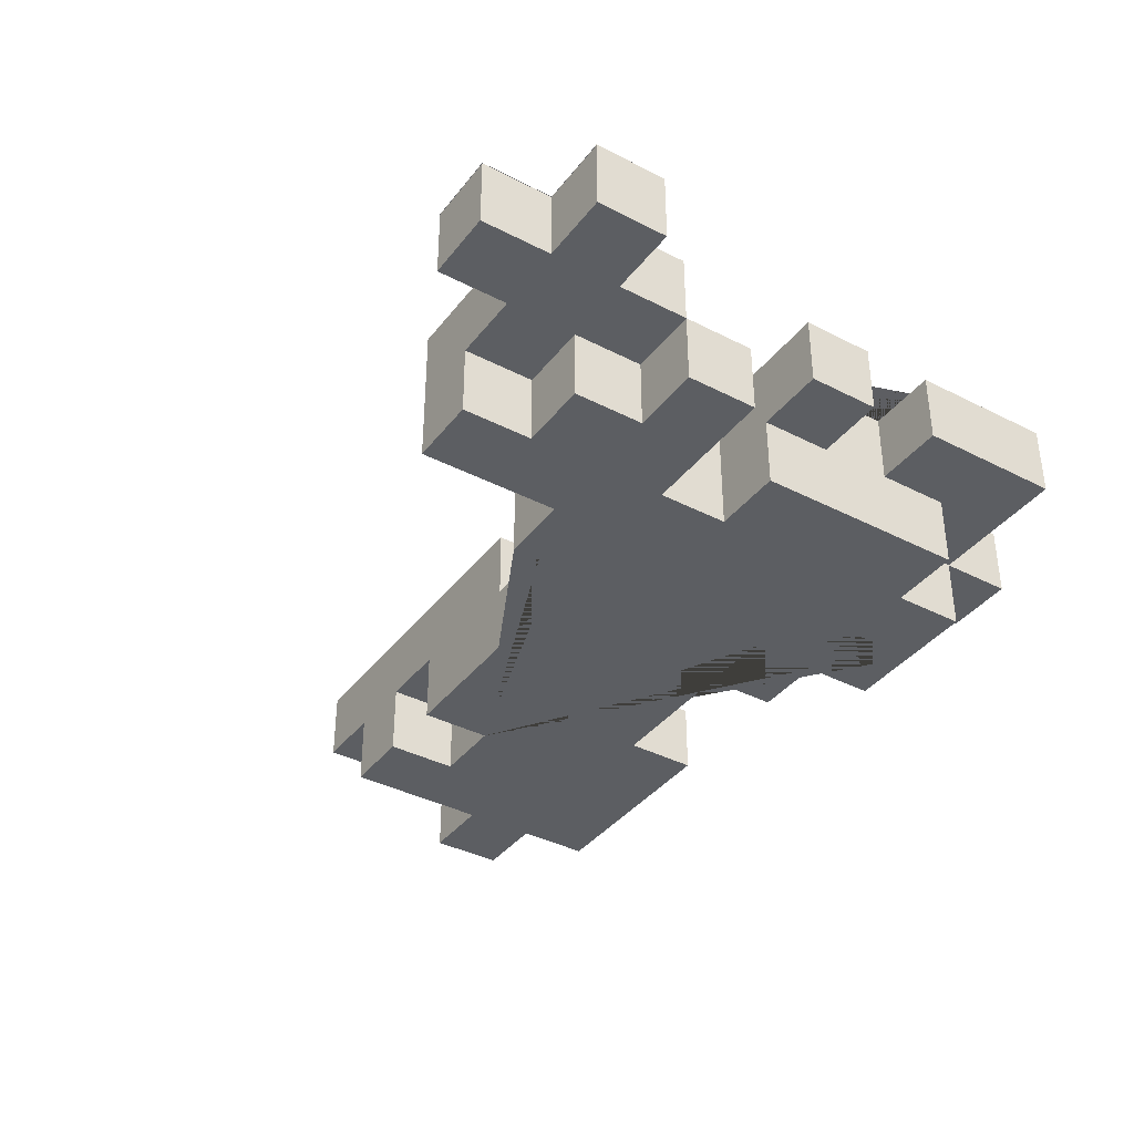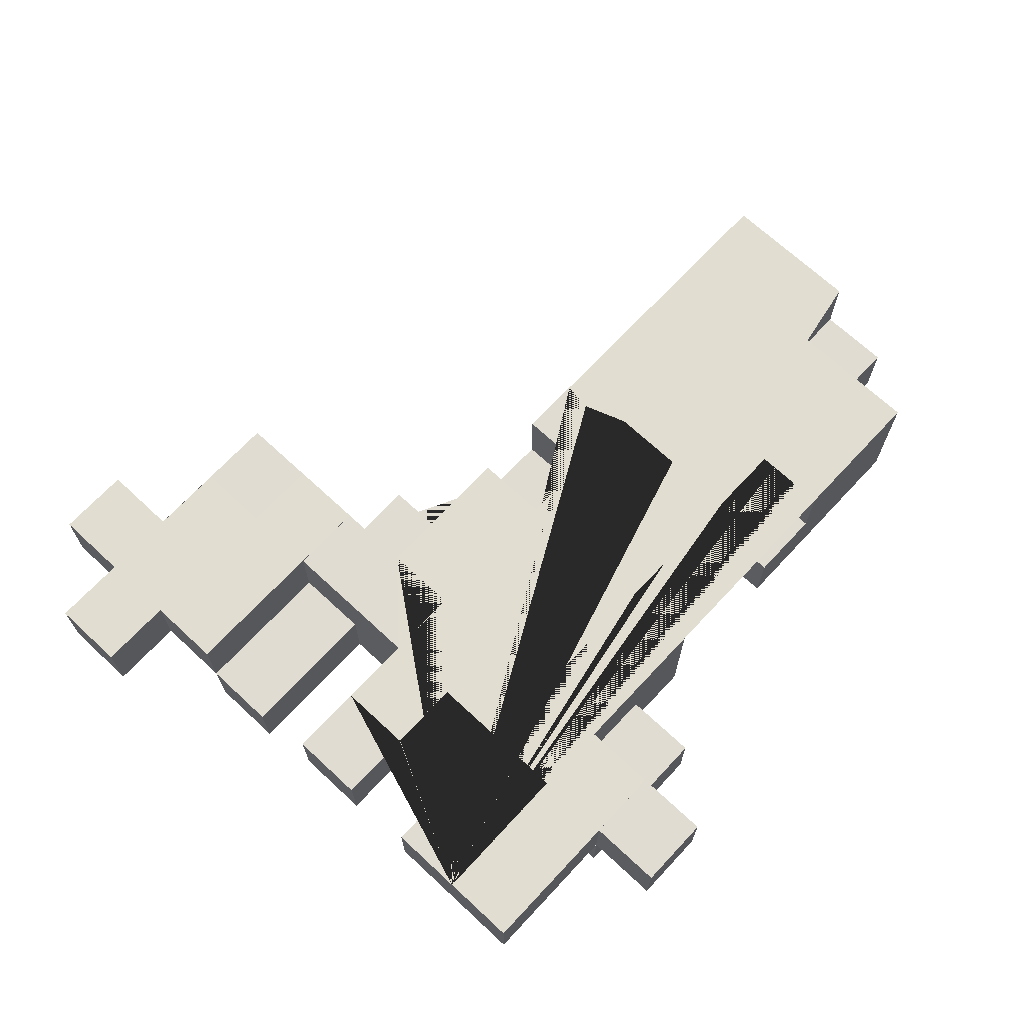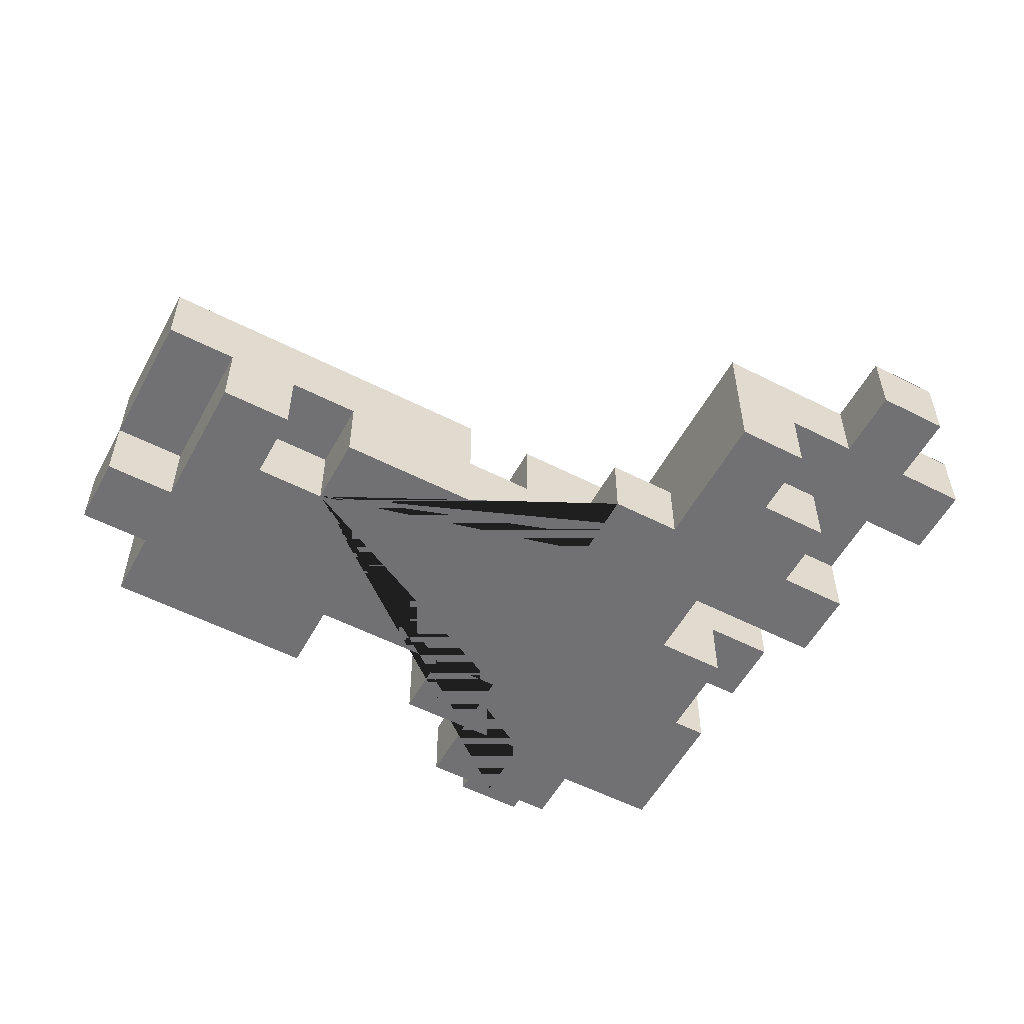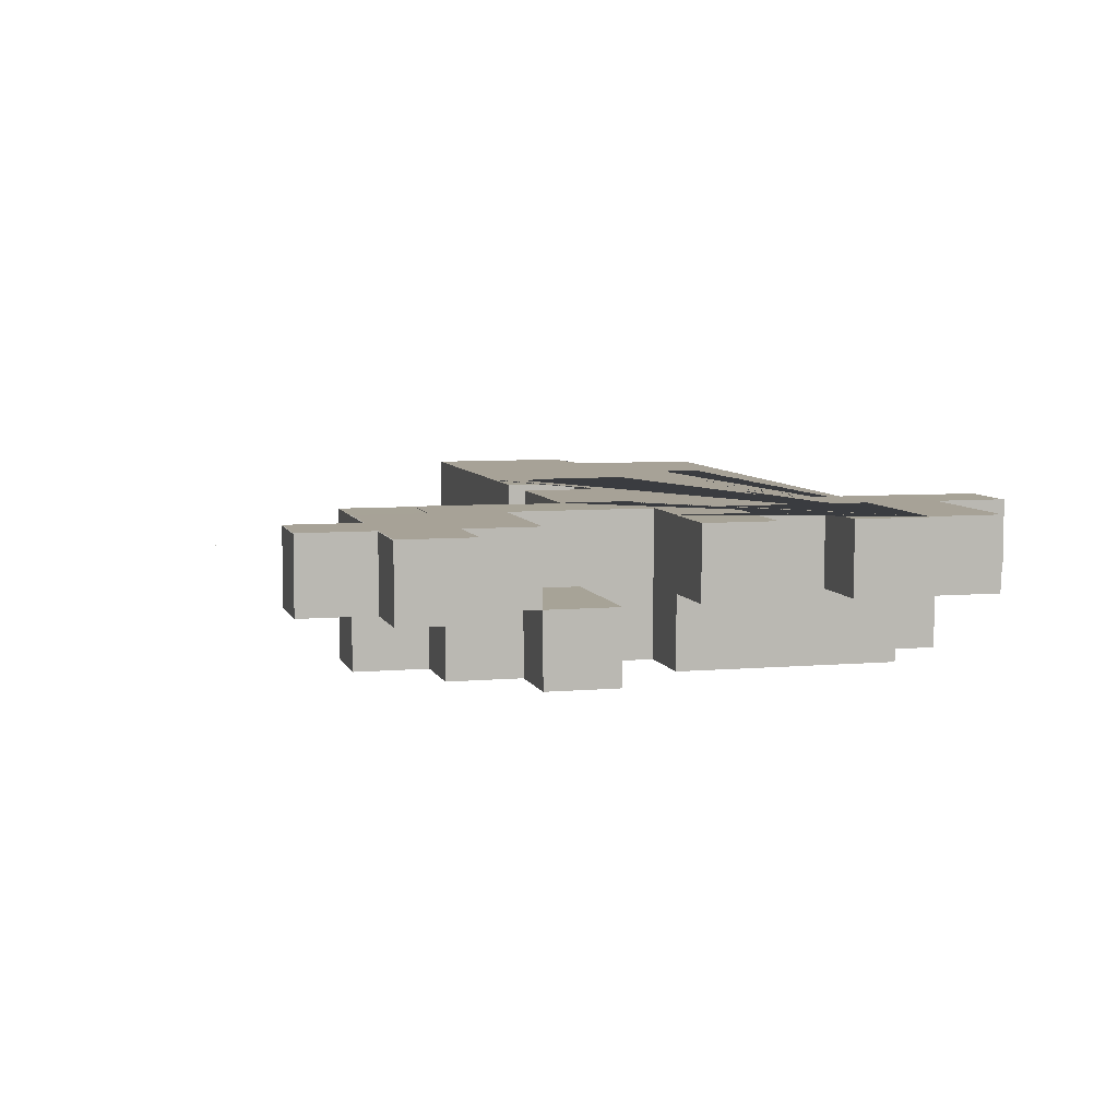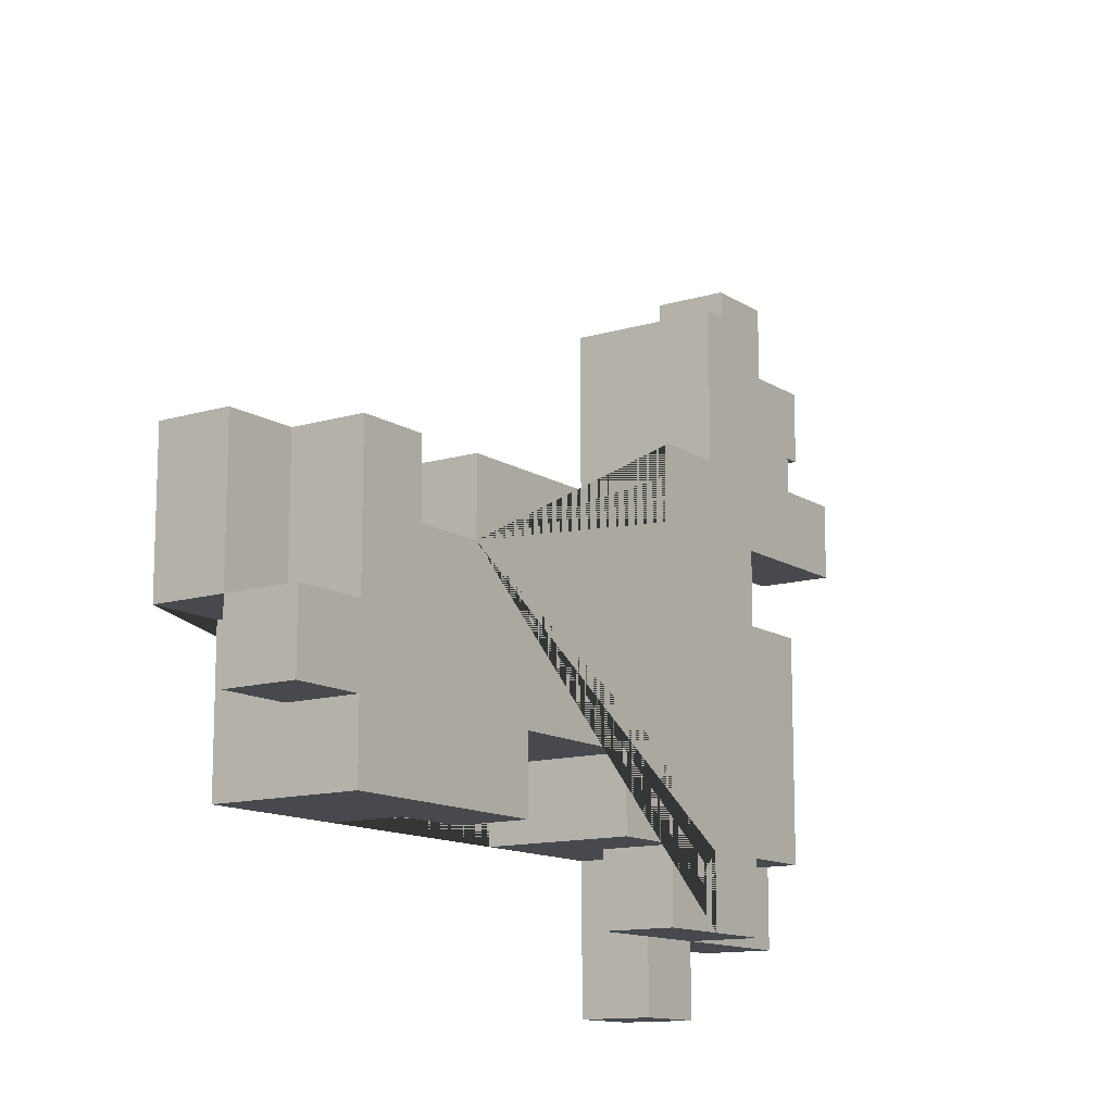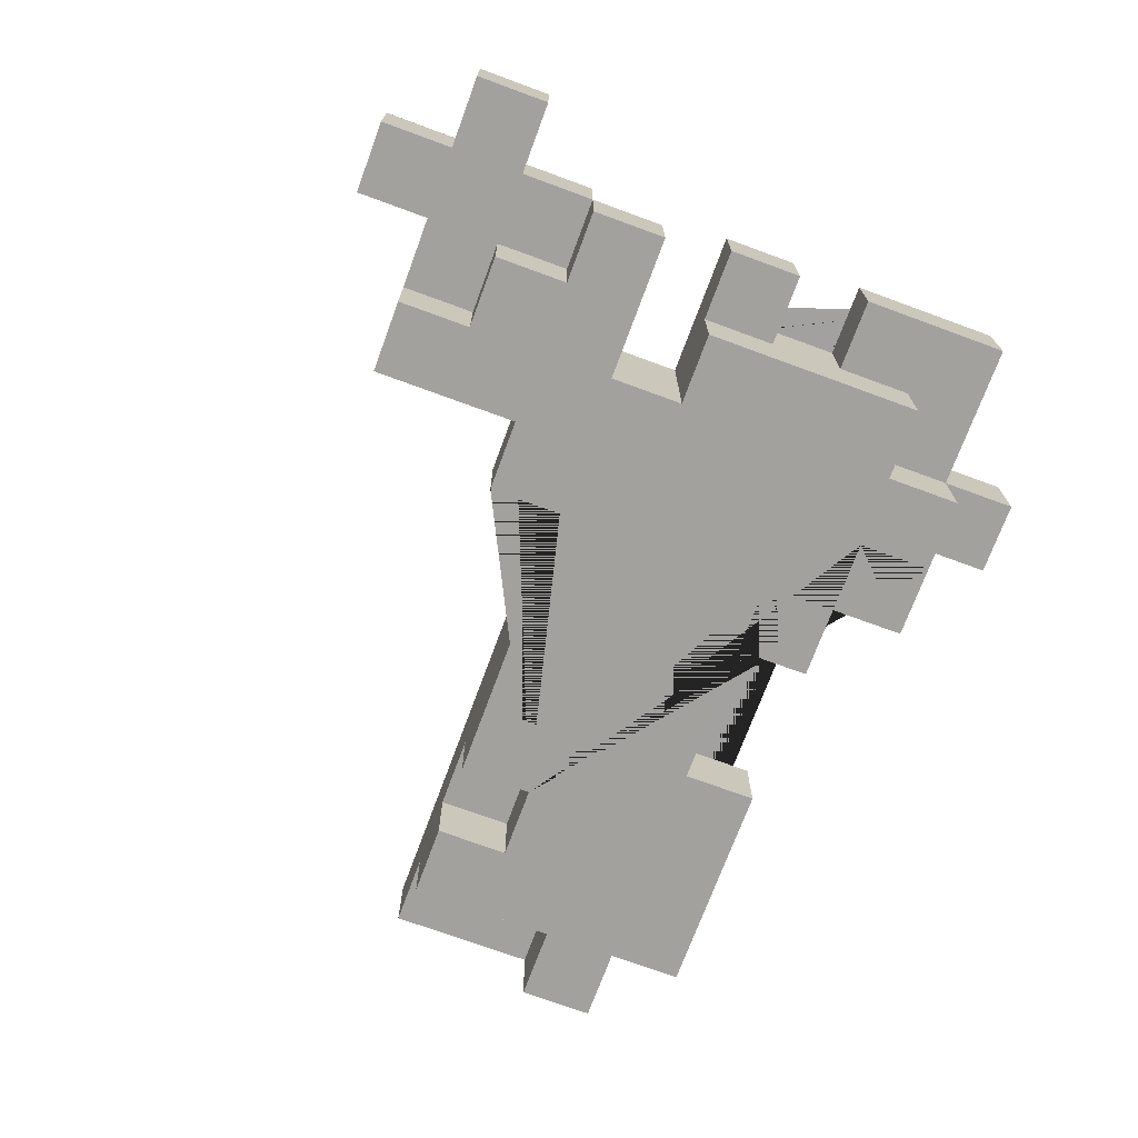
<metadata>
{"format":"obj","ext":"obj","renderer":"f3d","projection":"perspective","resolution":1024,"background":"white","views":[{"elev":-38.2,"azim":56.8,"up":"+Y"},{"elev":69.0,"azim":133.0,"up":"+Y"},{"elev":-55.3,"azim":-28.3,"up":"+Y"},{"elev":6.7,"azim":75.4,"up":"+Y"},{"elev":-12.7,"azim":-55.2,"up":"+Z"},{"elev":-72.1,"azim":69.8,"up":"+Y"}]}
</metadata>
<code>
o Tree.009
v -0.4 1.6 -0.4
v -0.4 1.7 -0.3
v -0.3 1.6 -0.1
v -0.3 1.6 -0.3
v -0.3 1.7 -0.1
v -0.2 1.6 -0.4
v -0.1 1.7 -0.2
v 0.1 1.8 -0.3
v 0.2 1.8 -0.4
v 0.3 1.6 -0.6
v 0.3 1.7 0
v 0.4 1.6 0
v 0.4 1.6 -0.5
v 0.4 1.7 0
v 0.4 1.7 -0.5
v 0.4 1.7 -0.6
v 0.4 1.7 -0.7
v 0.4 1.8 0.1
v 0.4 1.8 -0.5
v 0.4 1.8 -0.6
v 0.5 1.8 0.1
v 0.6 1.7 0.3
v 0.6 1.7 0.2
v 0.6 1.8 0.2
v -0.1 1.7 -0.5
v 0 1.8 -0.2
v 0 1.8 -0.3
v 0.1 1.8 -0.2
v 0.2 1.6 -0.5
v 0.4 1.8 -0.2
v 0.5 1.6 -0.2
v 0.5 1.6 -0.5
v 0.5 1.7 -0.7
v 0.5 1.8 -0.5
v 0.6 1.6 -0.2
v 0.6 1.8 -0.3
v 0.7 1.7 0.3
v 0.7 1.7 0.2
v 0.7 1.7 -0.2
v 0.7 1.8 -0.5
v 0.8 1.7 0.1
v 0.8 1.8 0.2
v 0.6 1.8 0.4
v 0.5 1.8 0.3
v 0.6 1.8 0.3
v 0.4 1.6 0.2
v 0.4 1.8 0.2
v 0.5 1.6 0.2
v 0.5 1.7 0.2
v 0.8 1.7 0.2
v 0.5 1.7 0.1
v 0.5 1.6 0
v 0.6 1.6 0
v 0.6 1.7 0
v -0.2 1.7 -0.1
v -0.1 1.6 -0.1
v 0.1 1.8 -0.1
v 0.2 1.7 -0.1
v 0.3 1.7 -0.1
v -0.2 1.6 -0.2
v -0.2 1.7 -0.2
v 0.6 1.7 -0.2
v 0.6 1.8 -0.2
v -0.3 1.7 -0.3
v 0.6 1.7 -0.4
v 0.7 1.7 -0.4
v 0.7 1.8 -0.4
v 0.5 1.7 0
v 0.5 1.6 -0.1
v 0.7 1.7 -0.1
v 0.5 1.8 -0.3
v 0.7 1.7 -0.3
v -0.4 1.7 -0.4
v -0.3 1.6 -0.4
v -0.3 1.7 -0.4
v 0 1.6 -0.4
v 0 1.7 -0.4
v 0.2 1.6 -0.4
v 0 1.6 -0.5
v 0.3 1.6 -0.5
v 0.5 1.7 -0.5
v 0.3 1.7 -0.6
v 0.4 1.6 -0.6
v 0.5 1.7 -0.6
v 0.5 1.8 -0.6
v 0.6 1.8 -0.6
v 0.7 1.7 -0.6
v 0.5 1.8 -0.7
v 0.6 1.8 -0.7
v 0.4 1.6 0.1
v 0.5 1.6 0.1
v 0.6 1.6 0.1
v 0.7 1.6 0
v -0.2 1.6 -0.1
v 0 1.6 -0.1
v 0.7 1.6 -0.1
v -0.1 1.6 -0.2
v 0 1.6 -0.2
v -0.4 1.6 -0.3
v -0.1 1.6 -0.4
v 0.3 1.6 -0.4
v -0.3 1.6 -0.5
v -0.1 1.6 -0.5
v 0.6 1.6 -0.5
v 0.6 1.7 0.1
v 0.7 1.7 0.1
v 0.7 1.7 0
v -0.4 1.7 -0.1
v -0.1 1.7 -0.1
v 0.6 1.7 -0.3
v 0.6 1.7 -0.5
v 0.8 1.8 0.4
v 0.7 1.8 0.3
v 0.5 1.8 0.2
v 0.7 1.8 0.2
v 0.3 1.6 0
v 0.1 1.6 -0.1
v 0.3 1.6 -0.1
v 0.1 1.7 -0.1
v 0.4 1.7 -0.1
v 0.5 1.7 -0.1
v 0.1 1.7 -0.2
v 0.2 1.7 -0.2
v -0.1 1.7 -0.4
v 0 1.7 -0.5
v 0.3 1.7 -0.5
v 0.4 1.8 0
v 0.5 1.8 0
v 0.4 1.8 -0.1
v 0.5 1.8 -0.2
v 0.7 1.8 -0.2
v 0.7 1.8 -0.3
v 0.4 1.8 -0.4
v 0.6 1.8 -0.4
v 0.2 1.8 -0.5
v 0.4 1.8 -0.7
v -0.1 1.8 -0.5
v 0.8 1.801 0.1252
v 0.8 1.801 0.1
v -0.04993 1.8 -0.4
v 0.8 1.801 0.201
v 0.6 1.801 -0.2993
v 0.5987 1.801 -0.2
v 0.7 1.801 -0.5
v 0.6003 1.801 0.4
v -0.2 1.8 -0.1
v 0.6 1.801 -0.7
v 0.2 1.8 -0.4
v 0.3498 1.8 -0.1
v 0.1333 1.8 -0.4
v -0.1666 1.8 -0.5
v 0.7748 1.801 0.1
v 0.6 1.801 0.3
v 0.5503 1.801 0
v 0.06667 1.8 -0.4
v 0.1998 1.8 -0.4
v 0.2002 1.8 -0.4
v -0.1499 1.8 -0.5
v -0.1 1.8 -0.4
v 0.3995 1.8 -0.1
v 0.5 1.801 -0.3
v 0.5994 1.801 -0.7
v -0.3 1.8 -0.3
v 0.5 1.8 -0.6
v 0.04999 1.8 -0.4
v 0.4 1.8 -0.4
v 0 1.8 -0.4
v -0.1 1.8 -0.4501
v 0.4 1.8 0.1
v 0.5 1.801 0
v 0.5006 1.801 0
v 0.7 1.801 0.1
v 0.8 1.801 0.1505
v 0.5 1.801 -0.499
v 0.5 1.801 -0.5
v -0.3 1.8 -0.1
v -0.1 1.8 -0.1
v 0.4 1.8 0.000474
v 0.4 1.8 0
v 0.6 1.801 -0.2
v -0.2499 1.8 -0.1
v -0.2332 1.8 -0.1
v -0.09986 1.8 -0.1
v -0.09973 1.8 -0.1
v 0.01539 1.8 -0.1
v -0.4 1.799 -0.2989
v -0.4 1.8 -0.1332
v -0.4 1.8 -0.1
v -0.3 1.8 -0.3004
v -0.3 1.8 -0.4
v 0.2 1.8 -0.1
v 0.6993 1.801 -0.5
v 0.7997 1.801 0.4
v 0.5 1.801 0.3
v 0.7 1.801 0.05042
v 0.7 1.801 0
v 0.8 1.801 0.399
v 0.8 1.801 0.4
v -0.2002 1.8 -0.5
v 0.5 1.801 0.2987
v -0.3 1.8 -0.5
v 0.2 1.8 -0.1666
v 0.2 1.8 -0.2
v 0.0214 1.8 -0.1393
v -0.4 1.799 -0.3
v 0.5996 1.801 0.3
v 0.5 1.801 0.1
v 0.8 1.801 0.2
v 0.4 1.8 -0.2
v 0.4 1.8 -0.1
v 0.6 1.801 -0.3
v 0.5993 1.801 -0.3
v 0.6496 1.801 0
v 0.1666 1.8 -0.2
v 0.4994 1.801 -0.2
v 0.5 1.801 0.1994
v 0.4 1.8 -0.1996
v 0.6 1.801 0.4
v 0.4 1.8 -0.6
v -0.3249 1.8 -0.1
v 0.2666 1.8 -0.1
v 0.2499 1.8 -0.1
v 0.3996 1.8 -0.4
v 0.6 1.801 -0.6
v 0.4 1.8 -0.4996
v -0.3995 1.799 -0.3
v 0.6497 1.801 -0.6
v 0.4994 1.801 0.1
v 0.4 1.8 -0.5993
v 0.4995 1.8 -0.6
v -0.1997 1.8 -0.1
v 0.7 1.801 -0.5496
v 0.7 1.801 -0.6
v 0.6 1.801 -0.6994
v -0.1998 1.8 -0.5
v 0.5 1.8 -0.7
v 0.5 1.8 -0.6995
v 0.7495 1.801 0.1
v 0.6 1.801 0.3996
v 0.4994 1.801 0
v 0.3 1.8 -0.1
v -0.3 1.8 -0.4002
v 0.5005 1.801 -0.5
v 0.6 1.801 0.1996
v 0.6 1.801 0
v 0.6 1.7 -0.05
v 0.6 1.7 -0.1
v 0.7 1.801 0.1998
v 0.7 1.801 0.3
v -0.15 1.6 -0.2
v 0.5 1.6 -0.55
v 0.5 1.6 -0.6
v 0.45 1.6 -0.6
v -0.06667 1.6 -0.5
f 2 1 99
f 73 1 2
f 205 2 108 186
f 187 186 108
f 188 187 108
f 5 4 3
f 64 4 5
f 75 102 74
f 189 75 64 163
f 242 102 75 190
f 190 75 189
f 201 102 242
f 109 97 56
f 7 97 109
f 9 29 78
f 135 29 9
f 202 123 58 191
f 203 123 202
f 11 118 116
f 59 118 11
f 126 10 80
f 82 10 126
f 14 12 90
f 14 90 46
f 47 14 46
f 47 120 14
f 18 120 47
f 127 120 18
f 129 120 127
f 19 16 15
f 19 17 16
f 20 17 19
f 136 17 20
f 178 127 18 169
f 179 127 178
f 229 20 19 225
f 225 19 133 166
f 219 20 229
f 207 21 114 216
f 237 88 85 164
f 236 88 237
f 194 44 200
f 45 23 22
f 24 23 45
f 218 239 43
f 94 60 55
f 55 60 61
f 168 25 137
f 76 79 77
f 77 79 125
f 119 122 57
f 57 122 28
f 217 30 209
f 48 91 49
f 49 91 51
f 69 31 121
f 68 121 128
f 121 31 130
f 128 121 130
f 84 33 85
f 85 33 88
f 174 34 175
f 92 53 105
f 105 53 54
f 35 104 62
f 62 104 110
f 110 104 65
f 65 104 111
f 110 65 36
f 36 65 134
f 142 36 211
f 234 89 147
f 93 96 107
f 107 96 70
f 37 38 113
f 113 38 115
f 39 72 131
f 131 72 132
f 66 87 67
f 67 87 40
f 195 107 196
f 232 87 233
f 50 41 42
f 141 42 208
f 173 41 138
f 138 41 139
f 144 232 233 227 224 164 230 219 229 225 166 223 157 148 156 150 155 165 167 140 159 168 137 158 151 235 199 201 242 190 189 163 226 205 186 187 188 220 176 181 182 146 231 177 183 184 185 204 26 27 8 28 214 203 202 191 222 221 241 149 160 210 217 209 215 143 180 142 211 212 161 174 175 243 192
f 97 98 95 117 118 116 12 52 69 31 32 251 252 253 83 13 80 101 78 76 79 254 103 100 6 60 250
f 145 218 43
f 198 193 112
f 153 206 45
f 37 45 22
f 113 45 37
f 48 47 46
f 49 47 48
f 114 47 49
f 23 114 49
f 24 114 23
f 50 115 38
f 42 115 50
f 207 228 21
f 92 51 91
f 105 51 92
f 12 11 116
f 14 11 12
f 93 54 53
f 107 54 93
f 176 220 5
f 94 5 3
f 28 204 26
f 217 210 215 209
f 146 182 55
f 177 231 109
f 95 109 56
f 58 119 117
f 118 58 117
f 241 221 59
f 210 160 129
f 250 61 60
f 97 61 250
f 7 61 97
f 123 28 122
f 203 214 123
f 35 130 31
f 62 130 35
f 63 130 62
f 180 143 63
f 39 63 62
f 131 63 39
f 4 2 99
f 64 2 4
f 66 134 65
f 67 134 66
f 243 175 34
f 144 192 40
f 154 171 170 240 179 178 169 228 207 216 244 245
f 238 152 41
f 69 121 96
f 96 121 247 70
f 110 36 72
f 72 36 132
f 1 73 74
f 74 73 75
f 235 151 103
f 103 25 254
f 254 25 79
f 79 25 125
f 29 135 80
f 80 135 126
f 126 135 15
f 15 135 19
f 32 81 104
f 104 81 111
f 10 82 83
f 83 82 16
f 83 16 253
f 253 16 84 252
f 84 85 86
f 84 86 87
f 17 136 33
f 33 136 88
f 90 48 46
f 91 48 90
f 12 90 91
f 12 92 91
f 52 12 92
f 53 92 52
f 69 93 53
f 69 52 53
f 96 93 69
f 60 94 3
f 97 56 95
f 98 97 95
f 4 60 3
f 1 4 99
f 74 60 4
f 74 4 1
f 6 74 60
f 102 6 74
f 102 6 100
f 103 100 102
f 29 78 101
f 80 101 29
f 32 35 31
f 104 35 32
f 10 13 80
f 83 13 10
f 23 37 22
f 38 37 23
f 51 23 49
f 51 50 38
f 51 38 23
f 105 50 51
f 106 50 105
f 41 50 106
f 54 106 105
f 107 106 54
f 61 109 55
f 7 109 61
f 2 5 108
f 64 5 2
f 110 39 62
f 72 39 110
f 111 66 65
f 84 111 81
f 87 66 111
f 87 111 84
f 17 84 16
f 33 84 17
f 11 14 59
f 59 14 120
f 68 107 246 121
f 121 246 247
f 119 58 122
f 122 58 123
f 2 64 73
f 73 64 75
f 124 77 25
f 25 77 125
f 126 15 82
f 82 15 16
f 47 114 18
f 18 114 21
f 127 128 129
f 185 57 204
f 204 57 26
f 26 57 28
f 129 128 30
f 30 128 130
f 26 28 27
f 27 28 8
f 63 131 36
f 36 131 132
f 71 36 134
f 9 133 135
f 135 133 19
f 134 67 34
f 71 134 34
f 34 67 40
f 20 85 136
f 136 85 88
f 87 227 233
f 86 224 227 87
f 59 221 222 118
f 20 219 230 85
f 36 212 211
f 129 30 217 210
f 130 215 209 30
f 2 205 226 64
f 102 201 199
f 102 199 235 103
f 112 197 198
f 107 213 196
f 40 192 243 34
f 118 222 191 58
f 5 220 188 108
f 57 185 184 119
f 119 184 183 117
f 117 183 177 95
f 55 182 181 94
f 127 179 240 128
f 95 177 109
f 94 181 176 5
f 123 214 28
f 42 41 173 208
f 106 107 195 172
f 106 172 238 41
f 128 240 170
f 128 170 171
f 21 228 169 18
f 133 223 166
f 77 167 165
f 85 230 164
f 64 226 163
f 71 34 174 161
f 71 161 212 36
f 124 25 168 159
f 9 157 223 133
f 76 77 165 155
f 68 128 171 154
f 68 154 245 213 107
f 103 151 158 25
f 76 155 150 78
f 78 150 156 9
f 120 149 241 59
f 129 160 149 120
f 9 156 148
f 9 148 157
f 89 162 147
f 109 231 146 55
f 40 87 232 144
f 63 143 215 130
f 63 36 142 180
f 124 159 140 77
f 77 140 167
f 41 152 139
f 25 158 137
f 245 244 248 172 195 196 213
f 247 246 107 70
f 172 248 208 173 138 139 152 238
f 153 249 248 244 206
f 81 251 252 84
f 81 32 251

</code>
